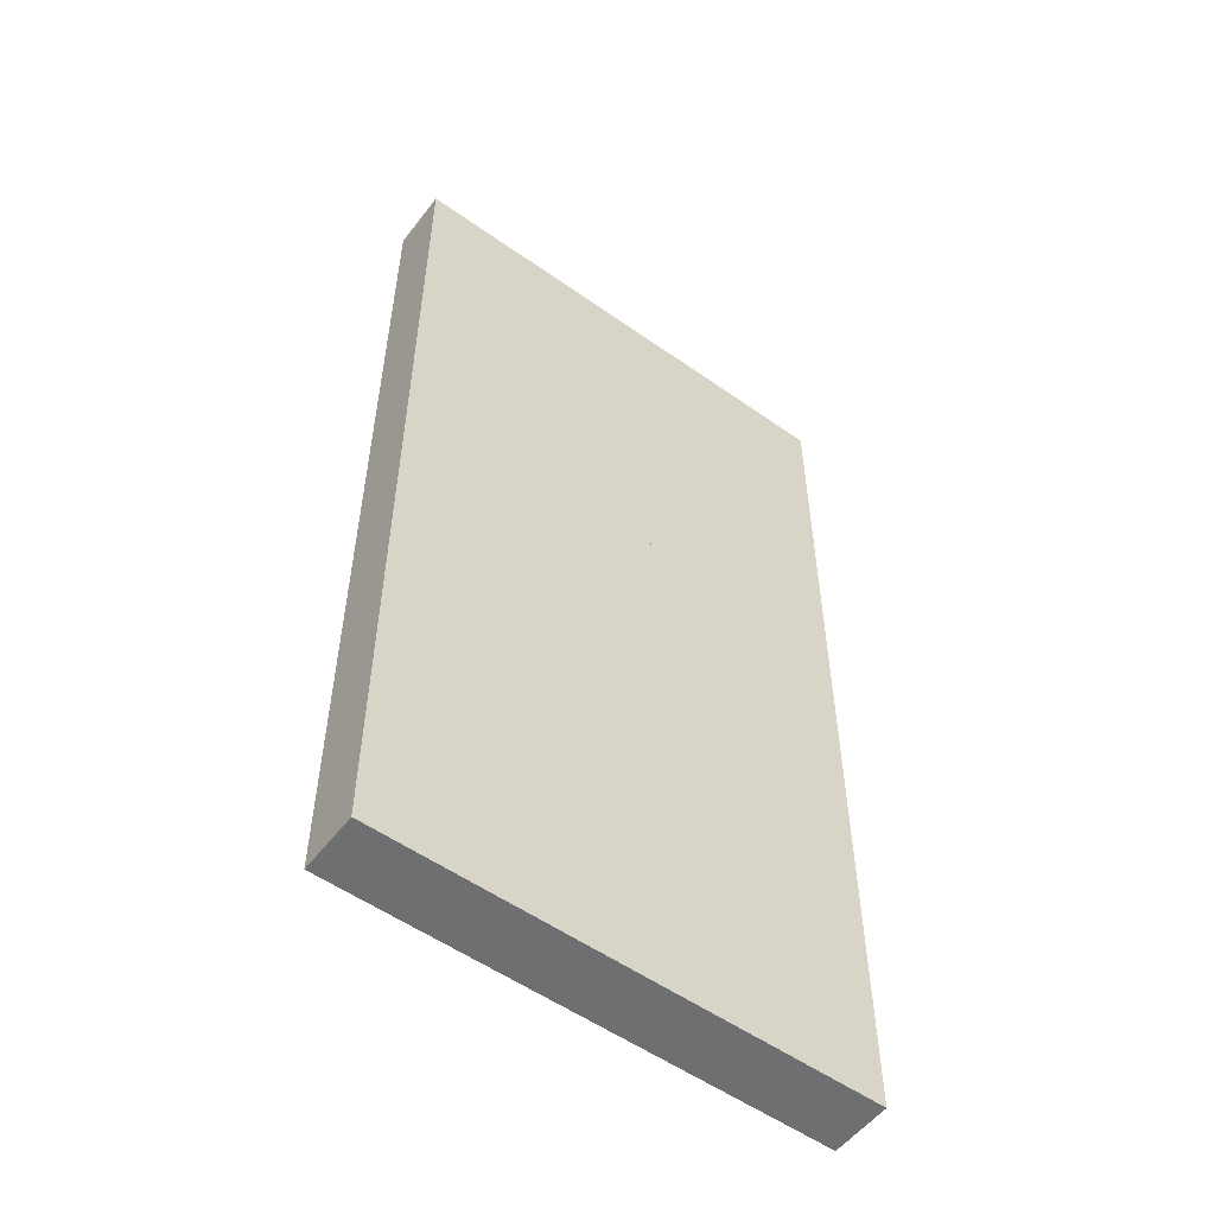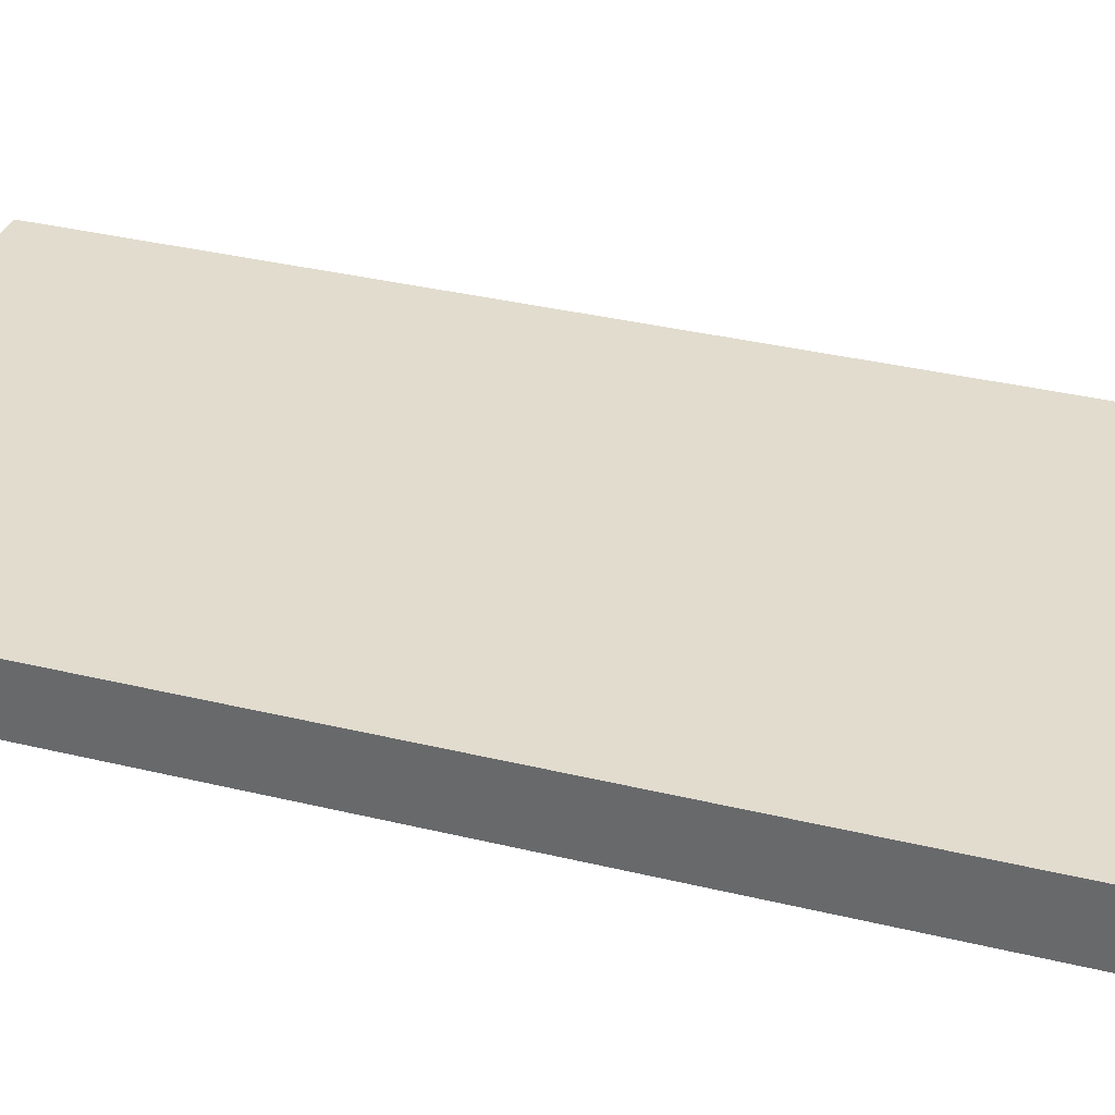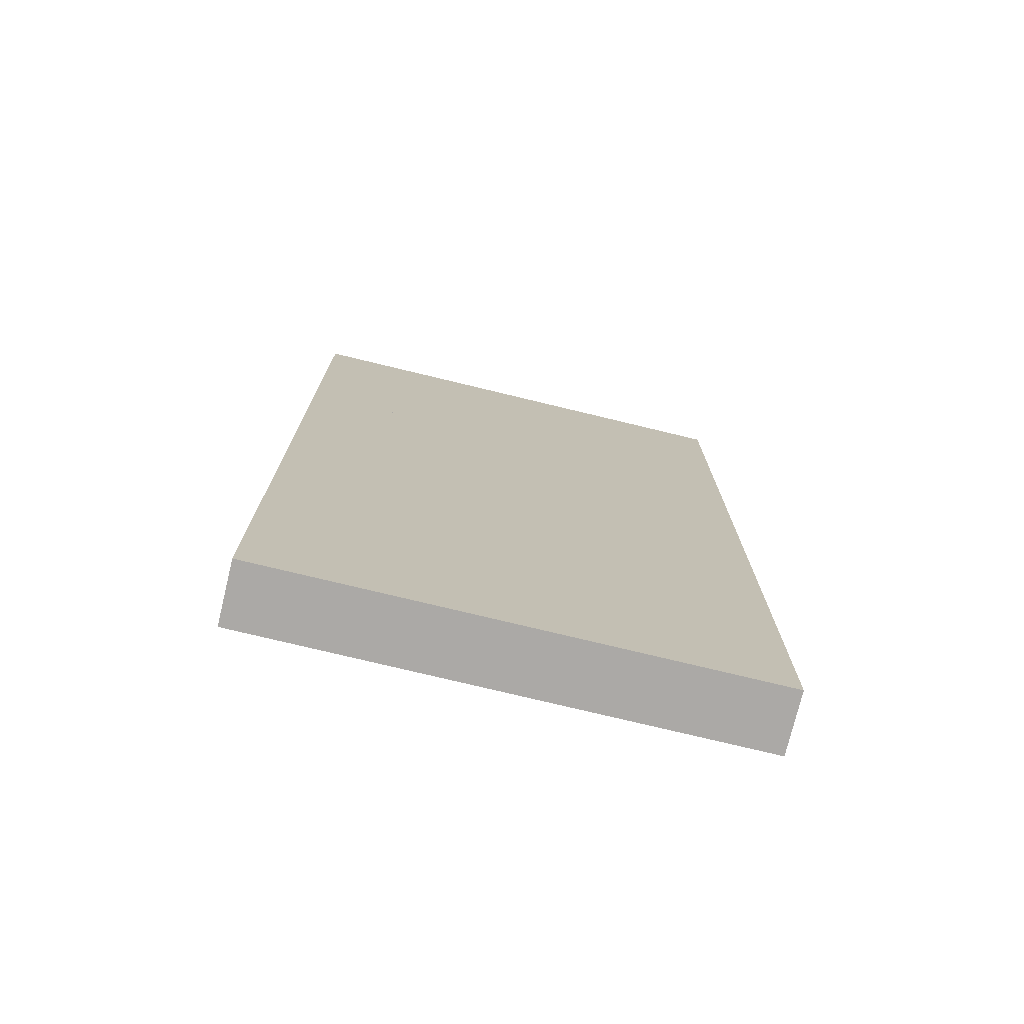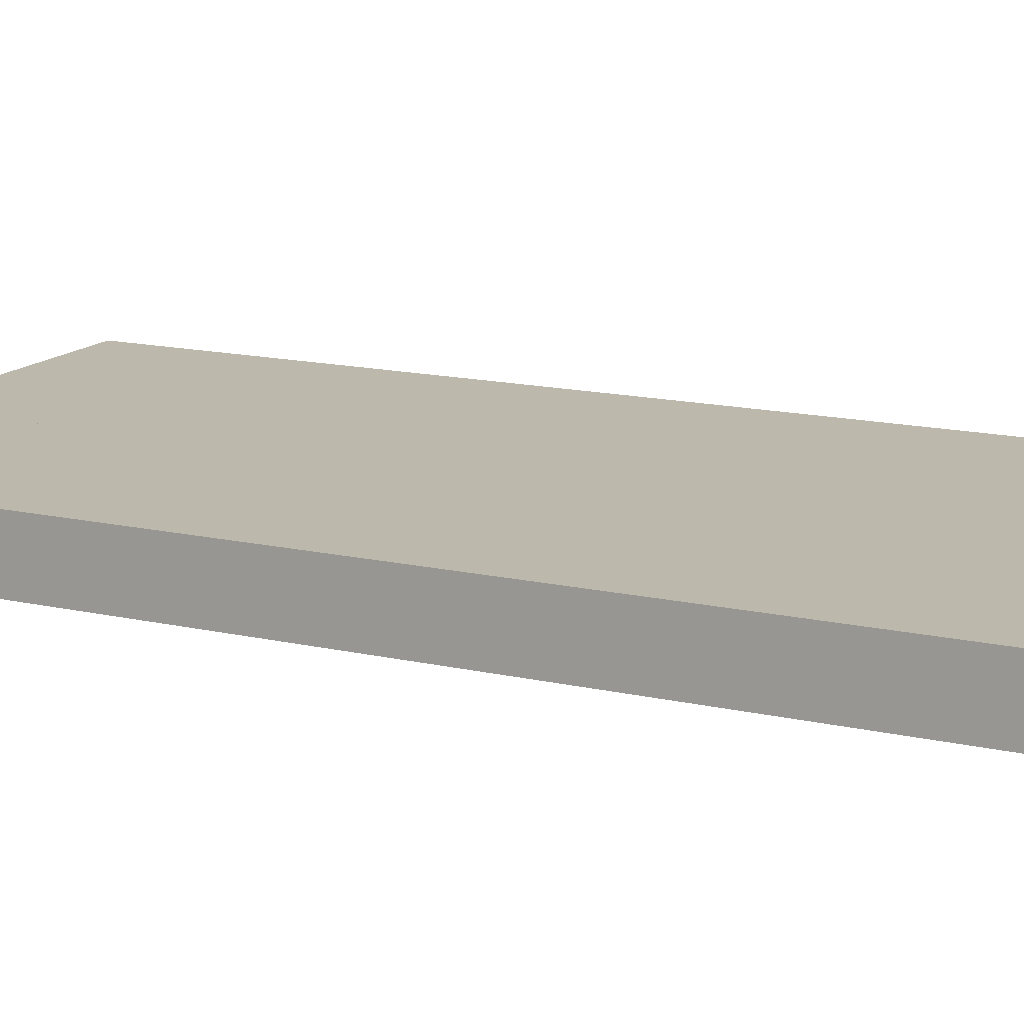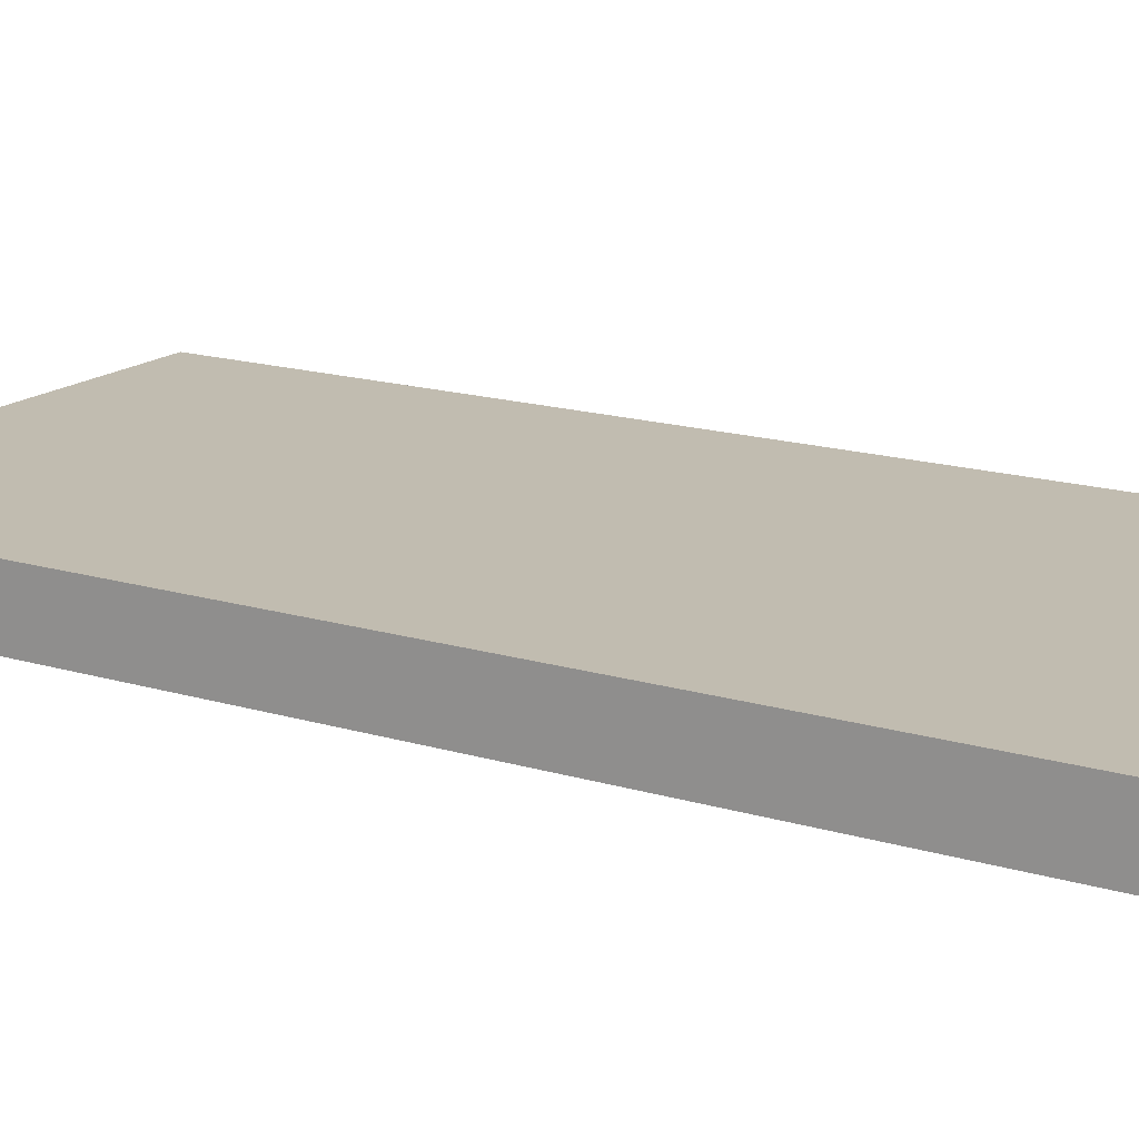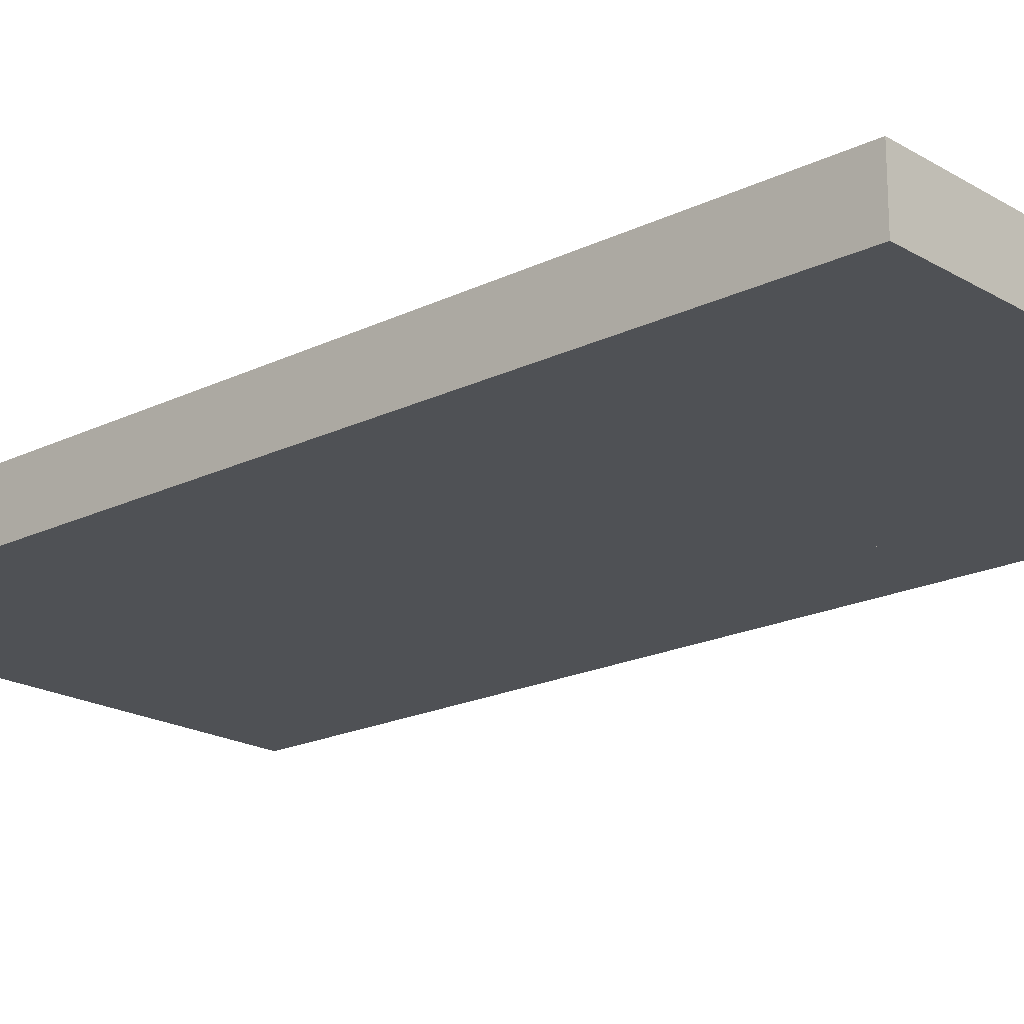
<metadata>
{"format":"obj","ext":"obj","renderer":"f3d","projection":"perspective","resolution":1024,"background":"white","views":[{"elev":-54.5,"azim":-36.8,"up":"+Y"},{"elev":34.1,"azim":108.3,"up":"+Z"},{"elev":-75.5,"azim":166.4,"up":"+Y"},{"elev":14.6,"azim":-63.5,"up":"+Z"},{"elev":16.4,"azim":121.8,"up":"+Z"},{"elev":-19.5,"azim":132.3,"up":"+Z"}]}
</metadata>
<code>
o Cube_Cube.001_Cube_Cube.001.001
v -0.499 -0.499 -0.375
v 0.499 -0.499 -0.375
v 0.499 -0.499 -0.499
v -0.499 -0.499 -0.499
v -0.499 1.499 -0.375
v -0.3119 1.312 -0.375
v -0.3119 0.6873 -0.375
v -0.499 1.499 -0.499
v 0.499 1.499 -0.499
v 0.3119 0.6873 -0.499
v -0.3119 0.6873 -0.499
v 0.3119 1.312 -0.375
v 0.499 1.499 -0.375
v 0.3119 0.6873 -0.375
v -0.06237 1.312 -0.375
v 0.06237 1.312 -0.375
v 0.06237 0.6873 -0.375
v -0.06237 0.6873 -0.375
v 0.3119 0.9371 -0.375
v -0.3119 0.9371 -0.375
v -0.3119 0.9371 -0.499
v 0.3119 0.9371 -0.499
v -0.3119 1.312 -0.499
v 0.06237 1.312 -0.499
v -0.06237 1.312 -0.499
v -0.06237 0.6873 -0.499
v 0.06237 0.6873 -0.499
v 0.3119 1.312 -0.499
v -0.3119 1.312 -0.375
v -0.3119 1.312 -0.499
v -0.3119 1.062 -0.375
v 0.3119 1.062 -0.375
v -0.3119 1.062 -0.499
v 0.3119 1.062 -0.499
f 1 4 3 2
f 5 8 4 1
f 5 13 9 8
f 14 10 11 7
f 19 20 21 22
f 25 26 18 15
f 11 23 6 7
f 32 34 33 31
f 28 10 14 12
f 27 24 16 17
f 12 29 30 28
f 2 13 5 1
f 8 9 3 4
f 3 9 13 2

</code>
